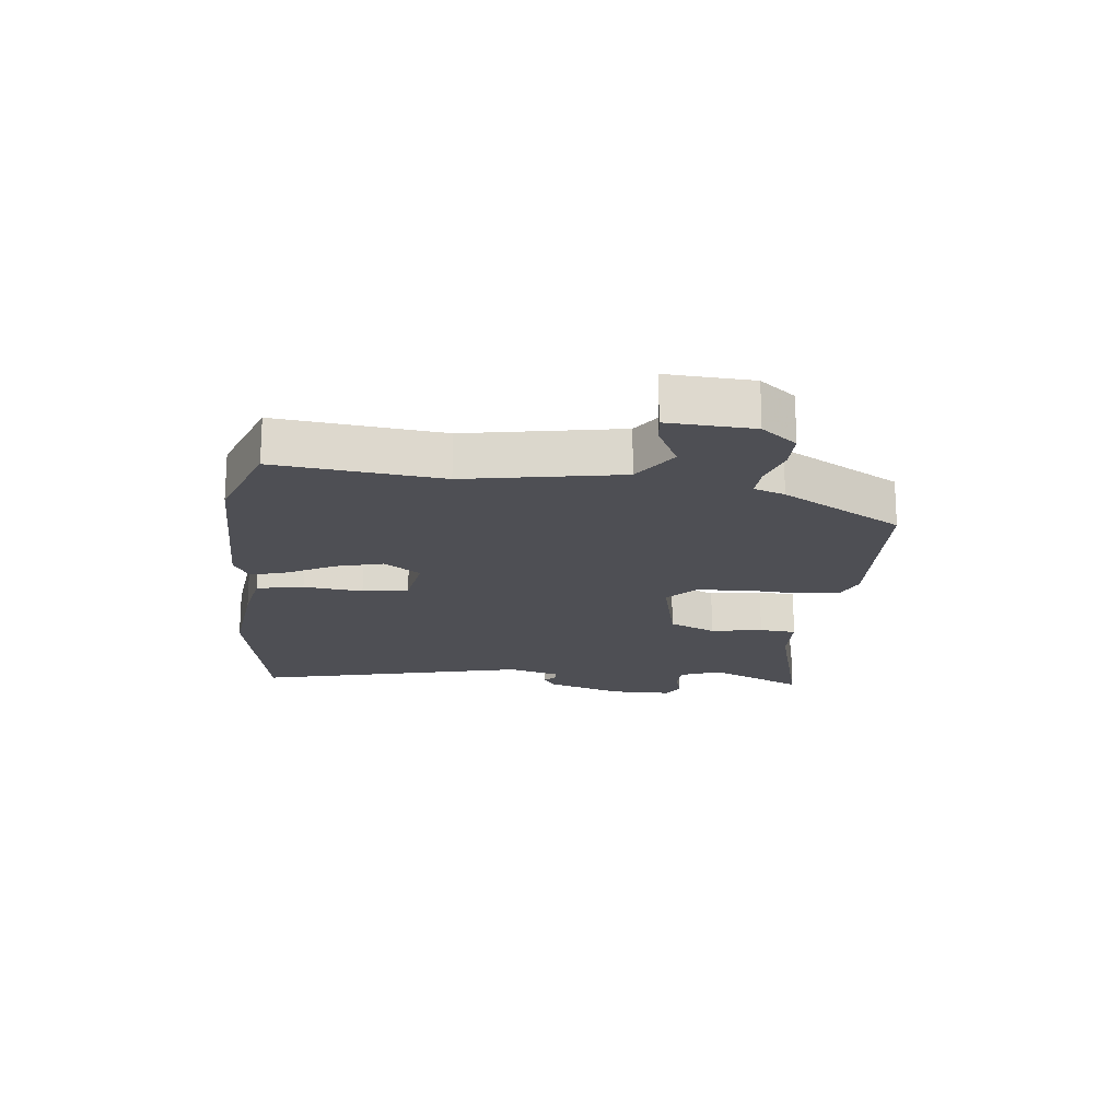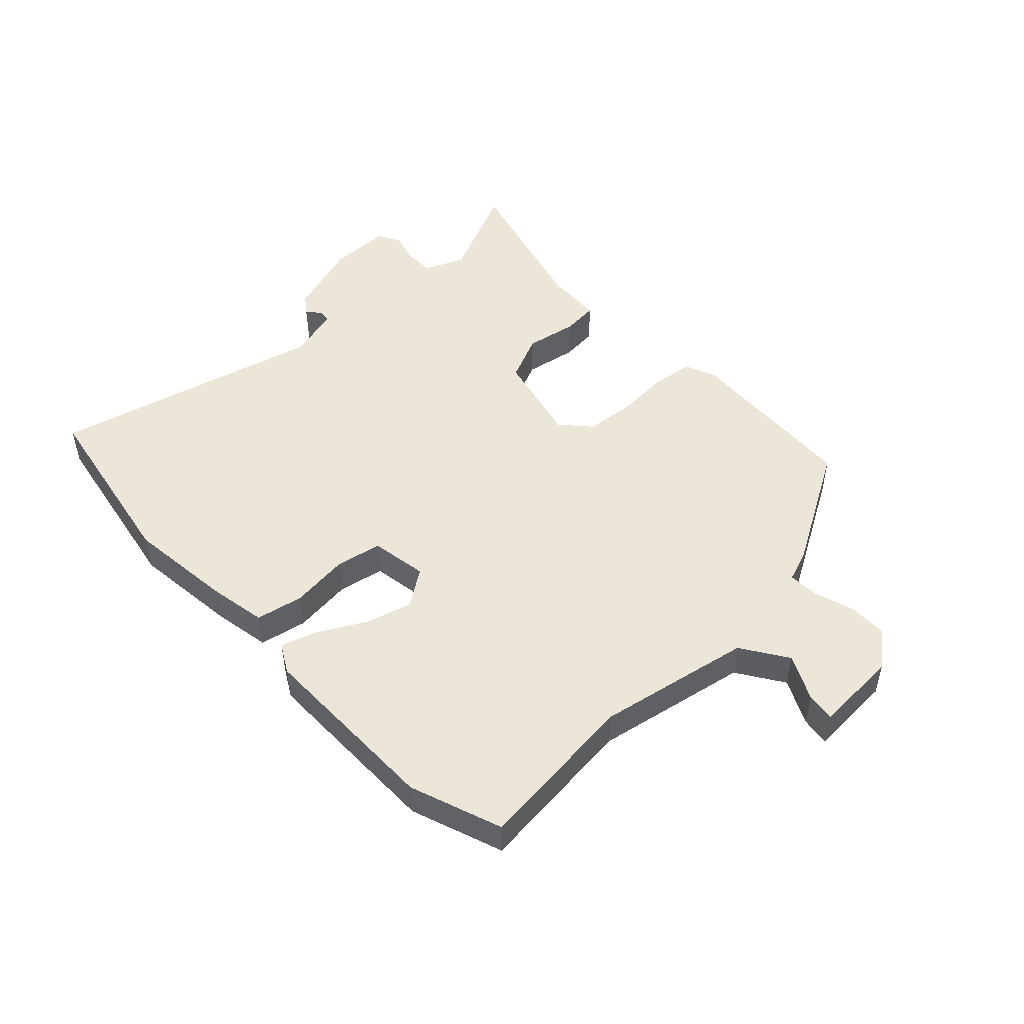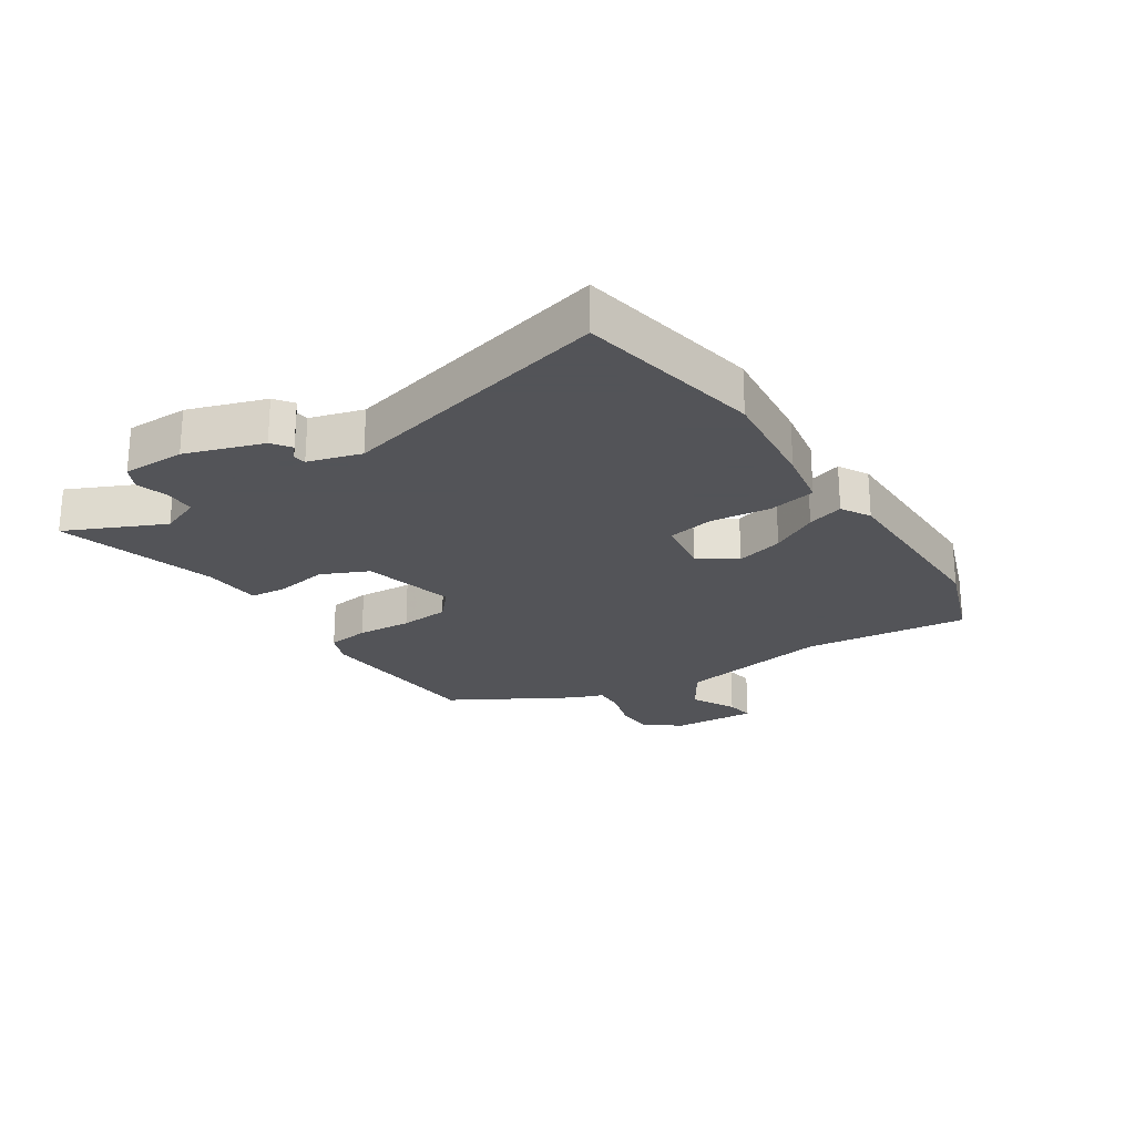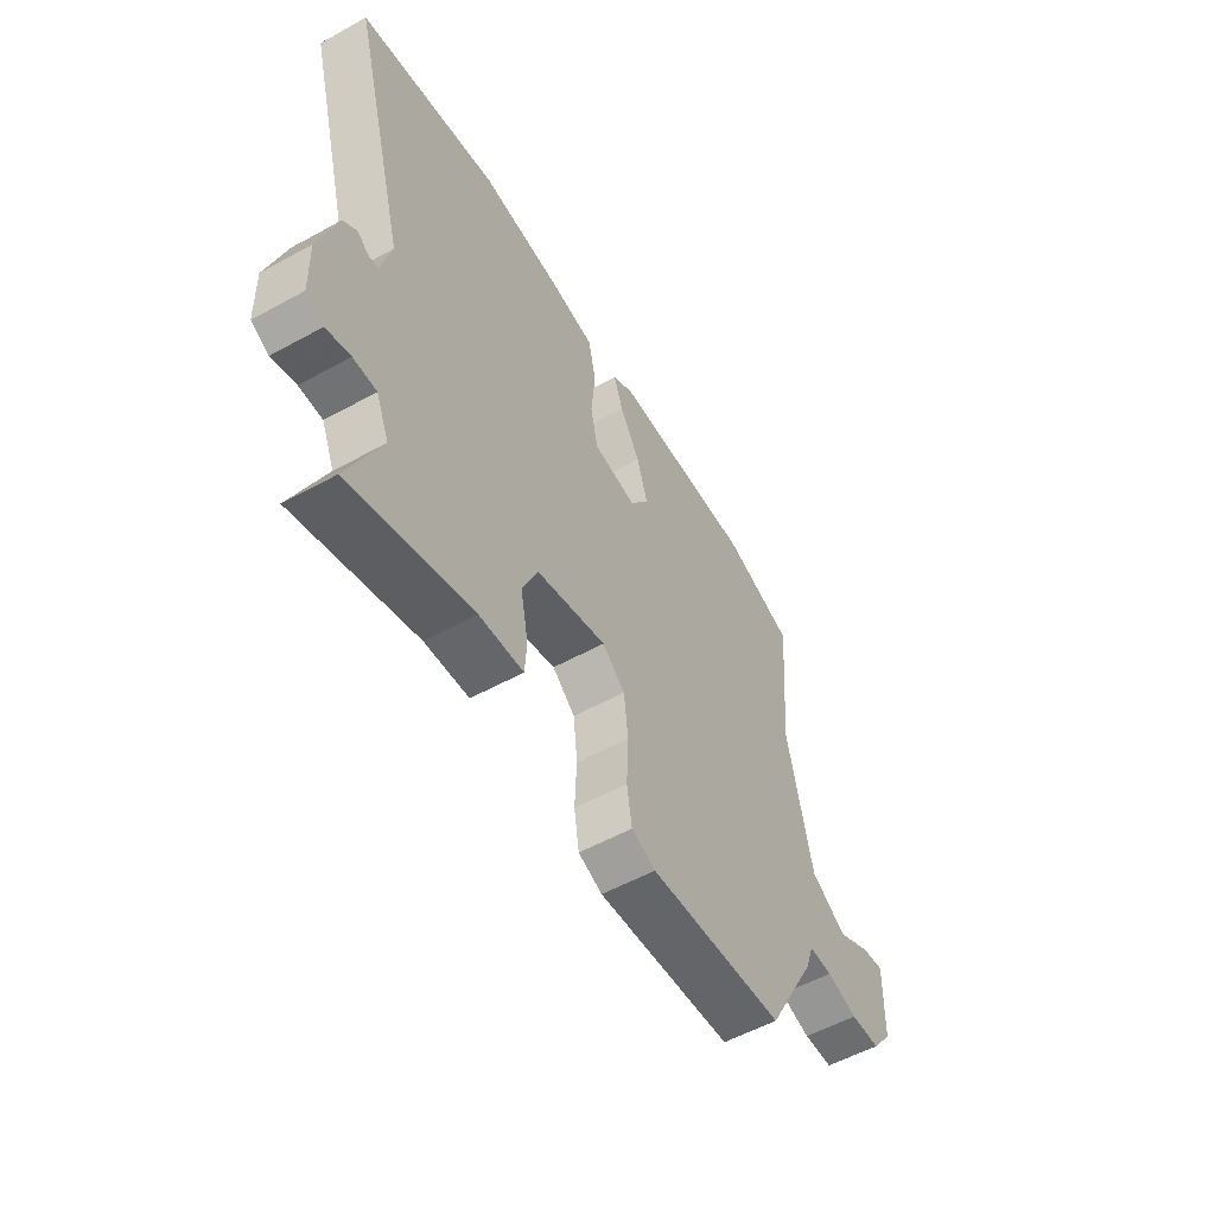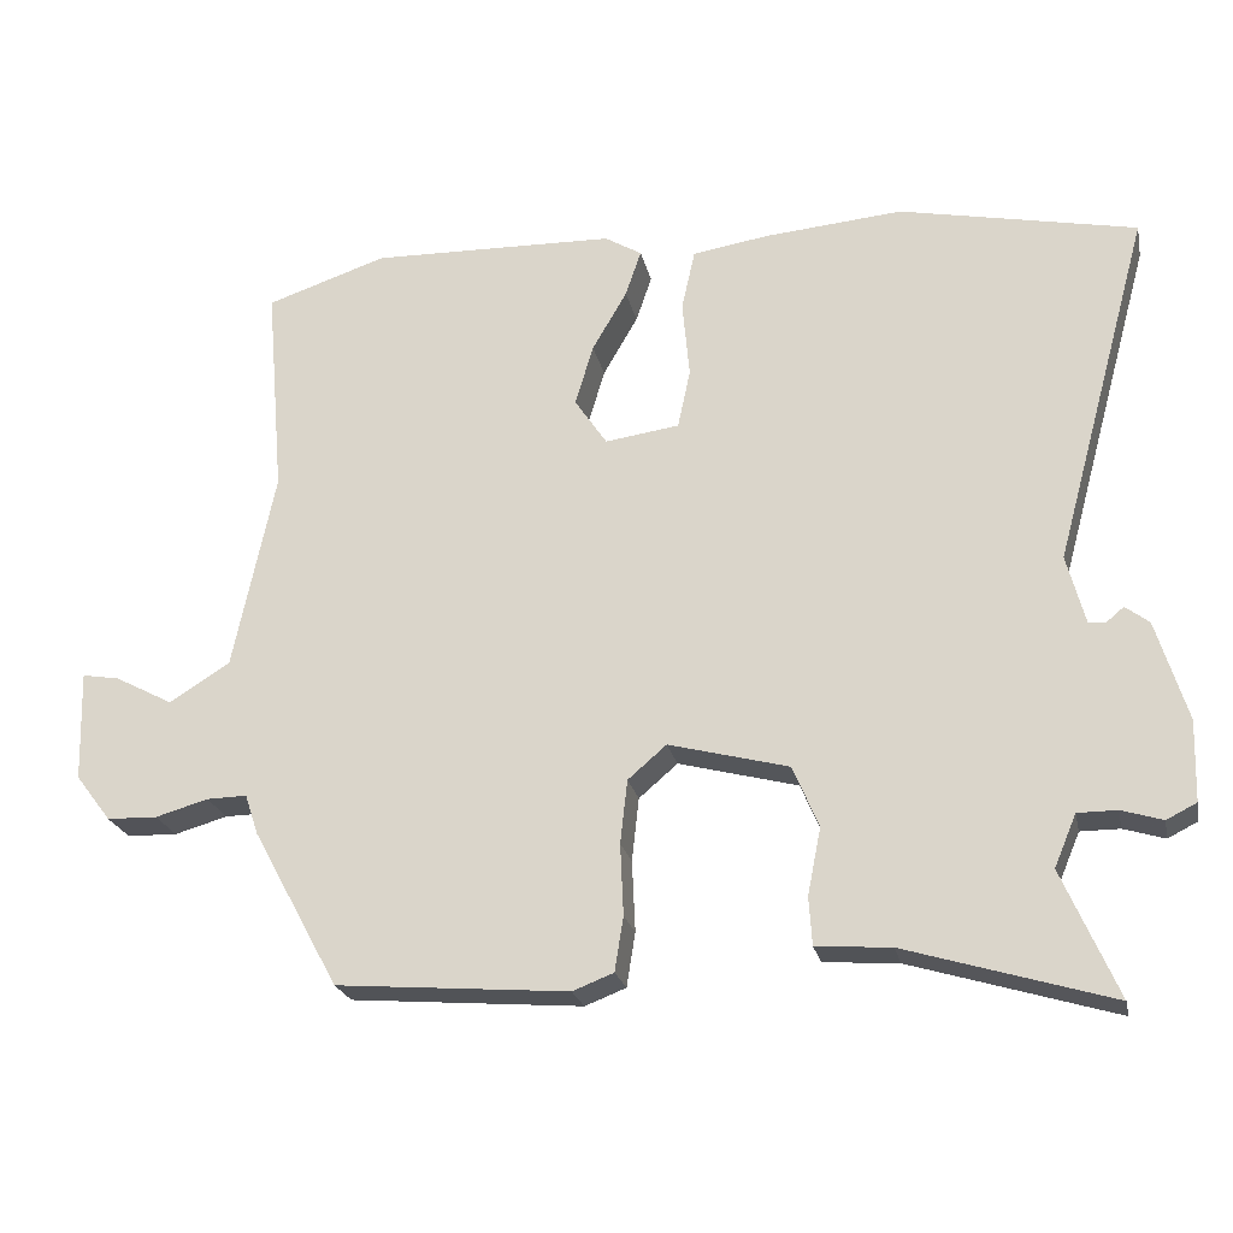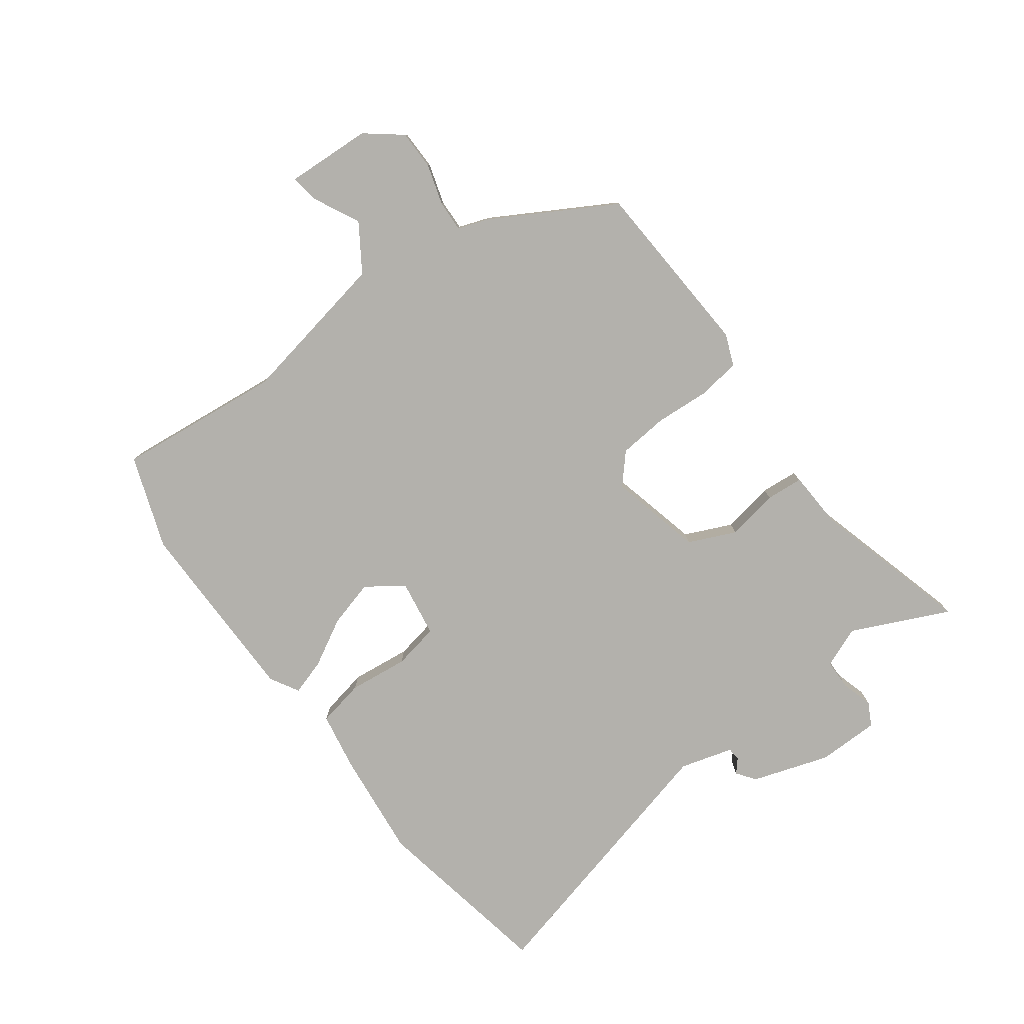
<metadata>
{"format":"obj","ext":"obj","renderer":"f3d","projection":"perspective","resolution":1024,"background":"white","views":[{"elev":-18.3,"azim":82.1,"up":"+Y"},{"elev":49.1,"azim":45.3,"up":"+Y"},{"elev":-23.4,"azim":-58.0,"up":"+Y"},{"elev":-55.4,"azim":-59.9,"up":"+Z"},{"elev":-22.9,"azim":-168.0,"up":"+Z"},{"elev":-79.1,"azim":125.3,"up":"+Y"}]}
</metadata>
<code>
v 0.38 0.07 -0.459
v 0.086 0.07 -0.483
v 0.034 0.07 -0.463
v 0.023 0.07 -0.394
v 0.027 0.07 -0.304
v 0.018 0.07 -0.223
v -0.031 0.07 -0.181
v -0.183 0.07 -0.221
v -0.216 0.07 -0.299
v -0.199 0.07 -0.384
v -0.203 0.07 -0.445
v -0.298 0.07 -0.452
v -0.558 0.07 -0.53
v -0.488 0.07 -0.369
v -0.516 0.07 -0.303
v -0.566 0.07 -0.303
v -0.618 0.07 -0.319
v -0.656 0.07 -0.3
v -0.659 0.07 -0.198
v -0.62 0.07 -0.071
v -0.59 0.07 -0.048
v -0.567 0.07 -0.067
v -0.546 0.07 -0.064
v -0.523 0.07 0.023
v -0.645 0.07 0.47
v -0.345 0.07 0.532
v -0.169 0.07 0.517
v -0.073 0.07 0.502
v -0.056 0.07 0.425
v -0.065 0.07 0.327
v -0.049 0.07 0.252
v 0.045 0.07 0.239
v 0.086 0.07 0.3
v 0.063 0.07 0.377
v 0.019 0.07 0.453
v -0.001 0.07 0.512
v 0.046 0.07 0.54
v 0.356 0.07 0.548
v 0.509 0.07 0.497
v 0.486 0.07 0.226
v 0.539 0.07 -0.026
v 0.616 0.07 -0.074
v 0.69 0.07 -0.035
v 0.737 0.07 -0.027
v 0.733 0.07 -0.167
v 0.688 0.07 -0.226
v 0.624 0.07 -0.228
v 0.557 0.07 -0.209
v 0.506 0.07 -0.208
v 0.489 0.07 -0.259
v 0.38 0 -0.459
v 0.086 0 -0.483
v 0.034 0 -0.463
v 0.023 0 -0.394
v 0.027 0 -0.304
v 0.018 0 -0.223
v -0.031 0 -0.181
v -0.183 0 -0.221
v -0.216 0 -0.299
v -0.199 0 -0.384
v -0.203 0 -0.445
v -0.298 0 -0.452
v -0.558 0 -0.53
v -0.488 0 -0.369
v -0.516 0 -0.303
v -0.566 0 -0.303
v -0.618 0 -0.319
v -0.656 0 -0.3
v -0.659 0 -0.198
v -0.62 0 -0.071
v -0.59 0 -0.048
v -0.567 0 -0.067
v -0.546 0 -0.064
v -0.523 0 0.023
v -0.645 0 0.47
v -0.345 0 0.532
v -0.169 0 0.517
v -0.073 0 0.502
v -0.056 0 0.425
v -0.065 0 0.327
v -0.049 0 0.252
v 0.045 0 0.239
v 0.086 0 0.3
v 0.063 0 0.377
v 0.019 0 0.453
v -0.001 0 0.512
v 0.046 0 0.54
v 0.356 0 0.548
v 0.509 0 0.497
v 0.486 0 0.226
v 0.539 0 -0.026
v 0.616 0 -0.074
v 0.69 0 -0.035
v 0.737 0 -0.027
v 0.733 0 -0.167
v 0.688 0 -0.226
v 0.624 0 -0.228
v 0.557 0 -0.209
v 0.506 0 -0.208
v 0.489 0 -0.259
f 3 4 5
f 2 3 5
f 1 2 5
f 50 1 5
f 49 50 5
f 46 47 48
f 45 46 48
f 44 45 48
f 43 44 48
f 42 43 48
f 41 42 48 49
f 49 5 6
f 41 49 6
f 40 41 6
f 38 39 40
f 37 38 40
f 36 37 40
f 35 36 40
f 34 35 40
f 33 34 40
f 40 6 7
f 33 40 7
f 32 33 7
f 28 29 30
f 27 28 30
f 26 27 30
f 25 26 30
f 24 25 30
f 23 24 30 31
f 20 21 22
f 19 20 22
f 18 19 22
f 17 18 22
f 16 17 22
f 15 16 22 23
f 23 31 32
f 15 23 32
f 14 15 32
f 9 10 11 12
f 12 13 14
f 9 12 14
f 8 9 14
f 32 7 8
f 8 14 32
f 55 54 53
f 55 53 52
f 55 52 51
f 55 51 100
f 55 100 99
f 98 97 96
f 98 96 95
f 98 95 94
f 98 94 93
f 98 93 92
f 99 98 92 91
f 56 55 99
f 56 99 91
f 56 91 90
f 90 89 88
f 90 88 87
f 90 87 86
f 90 86 85
f 90 85 84
f 90 84 83
f 57 56 90
f 57 90 83
f 57 83 82
f 80 79 78
f 80 78 77
f 80 77 76
f 80 76 75
f 80 75 74
f 81 80 74 73
f 72 71 70
f 72 70 69
f 72 69 68
f 72 68 67
f 72 67 66
f 73 72 66 65
f 82 81 73
f 82 73 65
f 82 65 64
f 62 61 60 59
f 64 63 62
f 64 62 59
f 64 59 58
f 58 57 82
f 82 64 58
f 1 51 52 2
f 2 52 53 3
f 3 53 54 4
f 4 54 55 5
f 5 55 56 6
f 6 56 57 7
f 7 57 58 8
f 8 58 59 9
f 9 59 60 10
f 10 60 61 11
f 11 61 62 12
f 12 62 63 13
f 13 63 64 14
f 14 64 65 15
f 15 65 66 16
f 16 66 67 17
f 17 67 68 18
f 18 68 69 19
f 19 69 70 20
f 20 70 71 21
f 21 71 72 22
f 22 72 73 23
f 23 73 74 24
f 24 74 75 25
f 25 75 76 26
f 26 76 77 27
f 27 77 78 28
f 28 78 79 29
f 29 79 80 30
f 30 80 81 31
f 31 81 82 32
f 32 82 83 33
f 33 83 84 34
f 34 84 85 35
f 35 85 86 36
f 36 86 87 37
f 37 87 88 38
f 38 88 89 39
f 39 89 90 40
f 40 90 91 41
f 41 91 92 42
f 42 92 93 43
f 43 93 94 44
f 44 94 95 45
f 45 95 96 46
f 46 96 97 47
f 47 97 98 48
f 48 98 99 49
f 49 99 100 50
f 50 100 51 1

</code>
